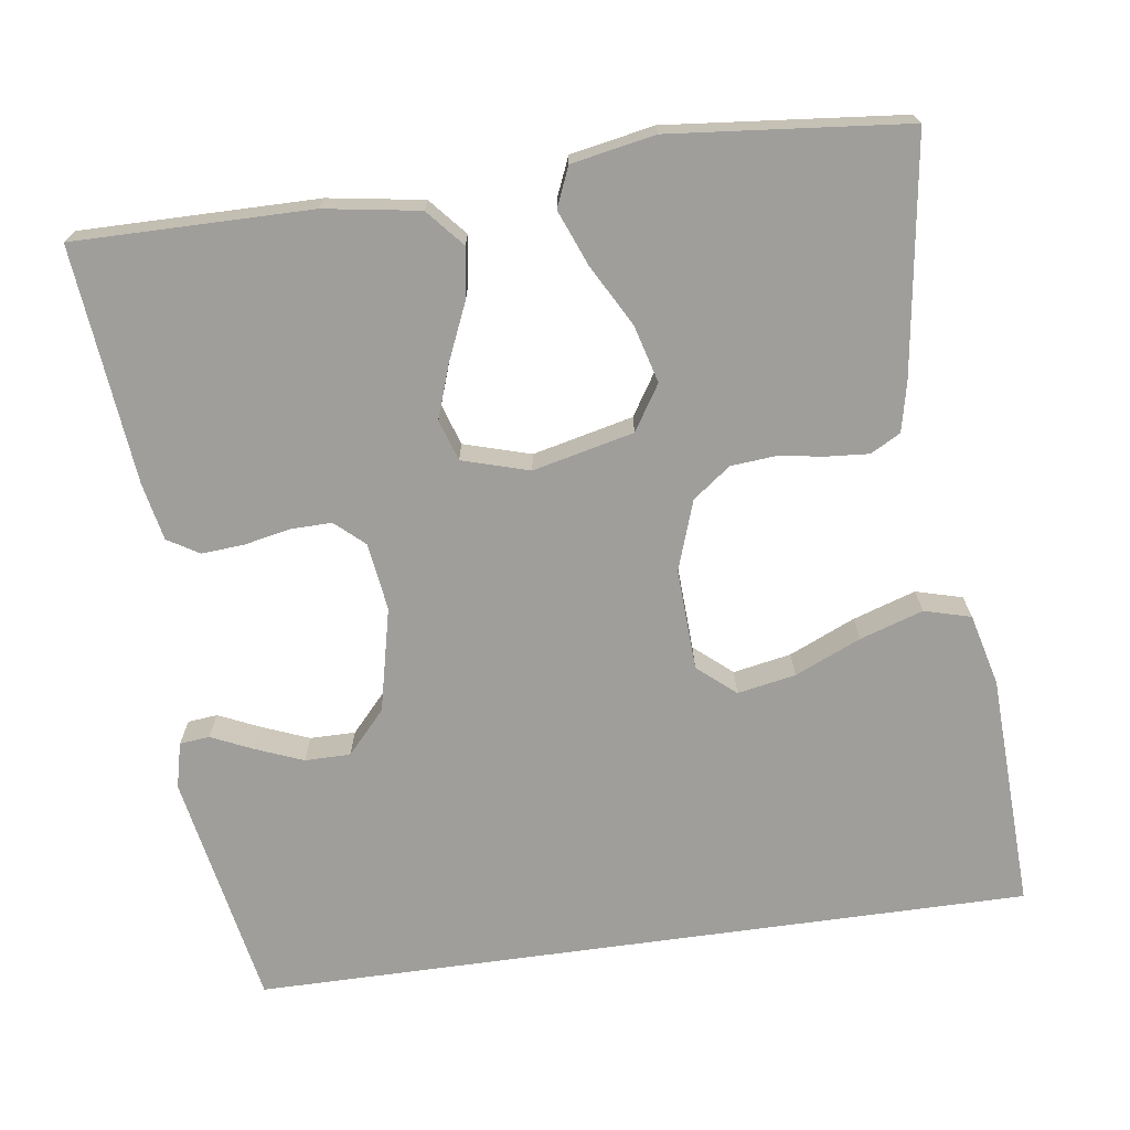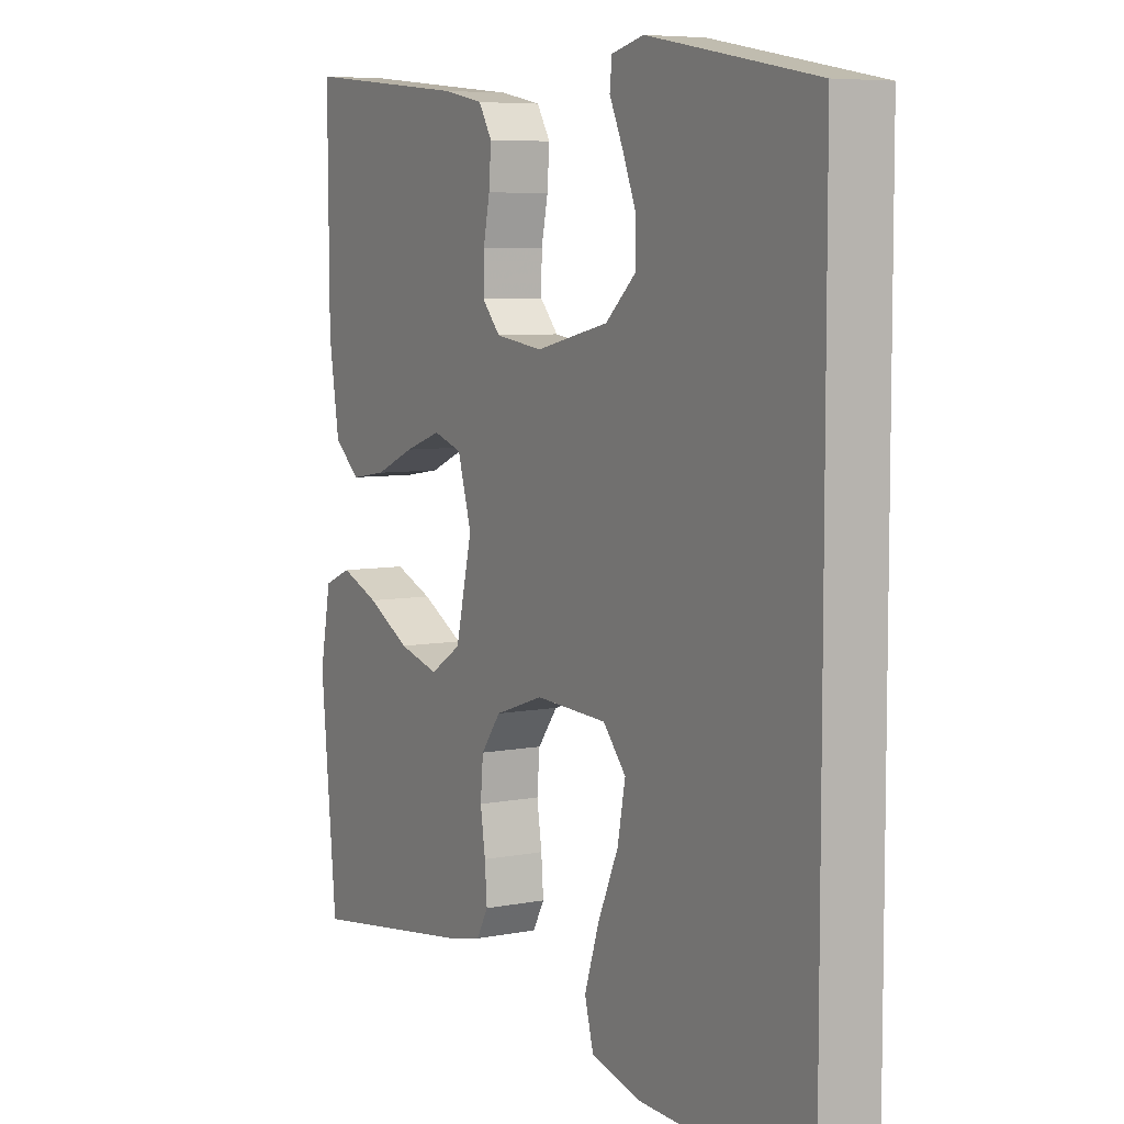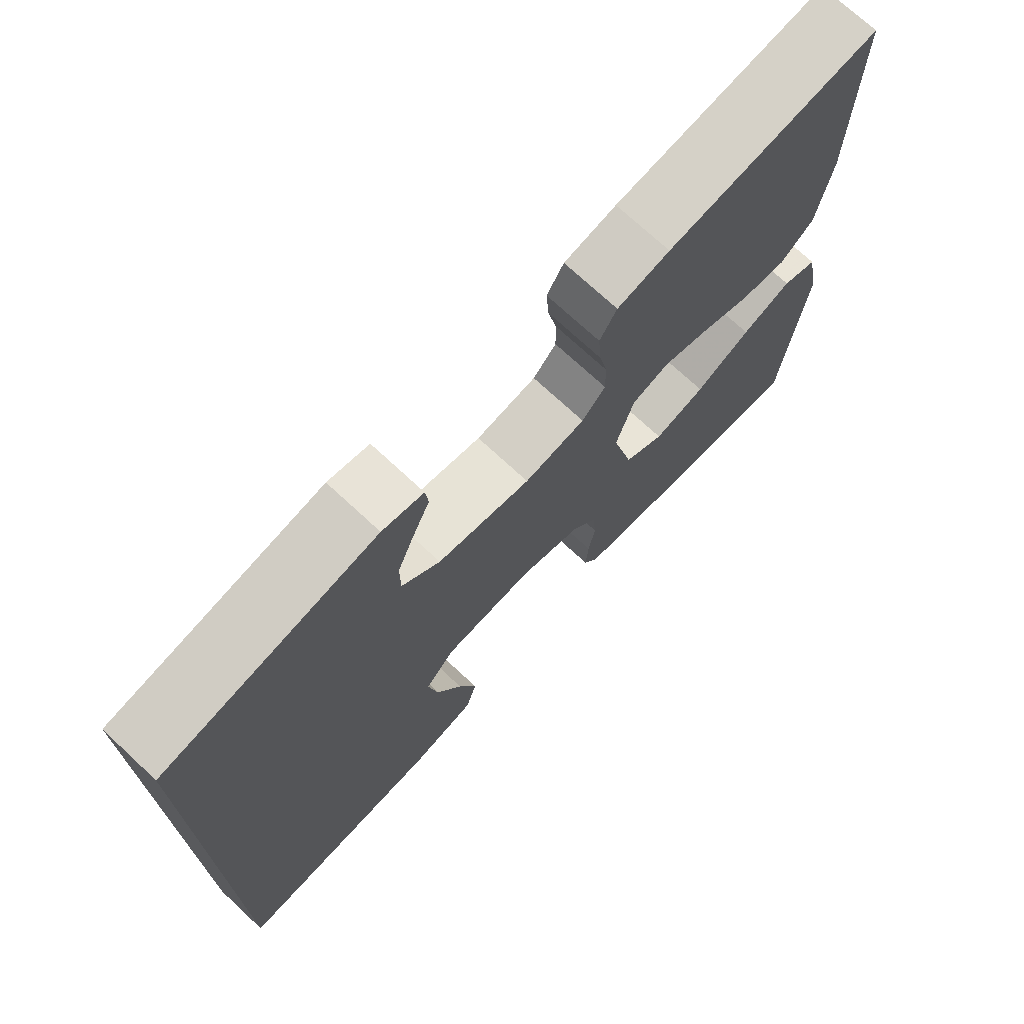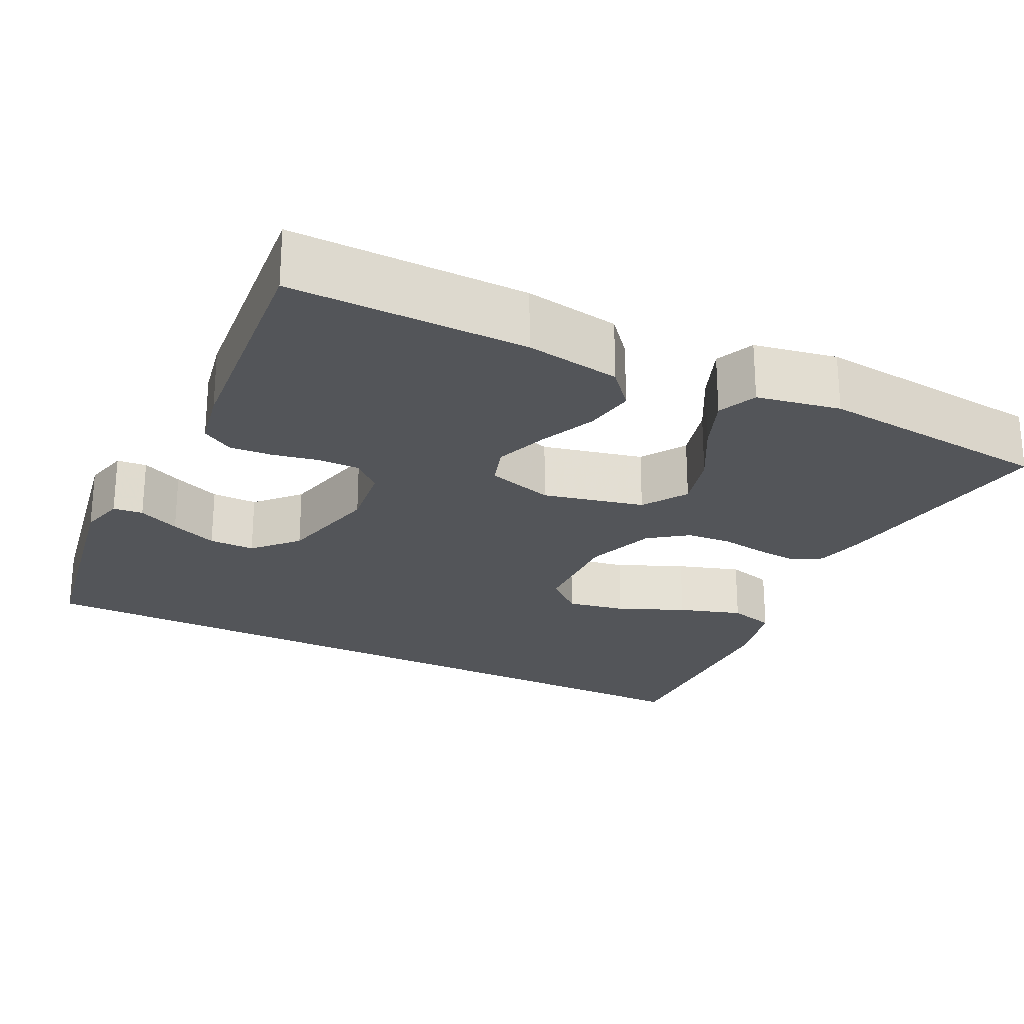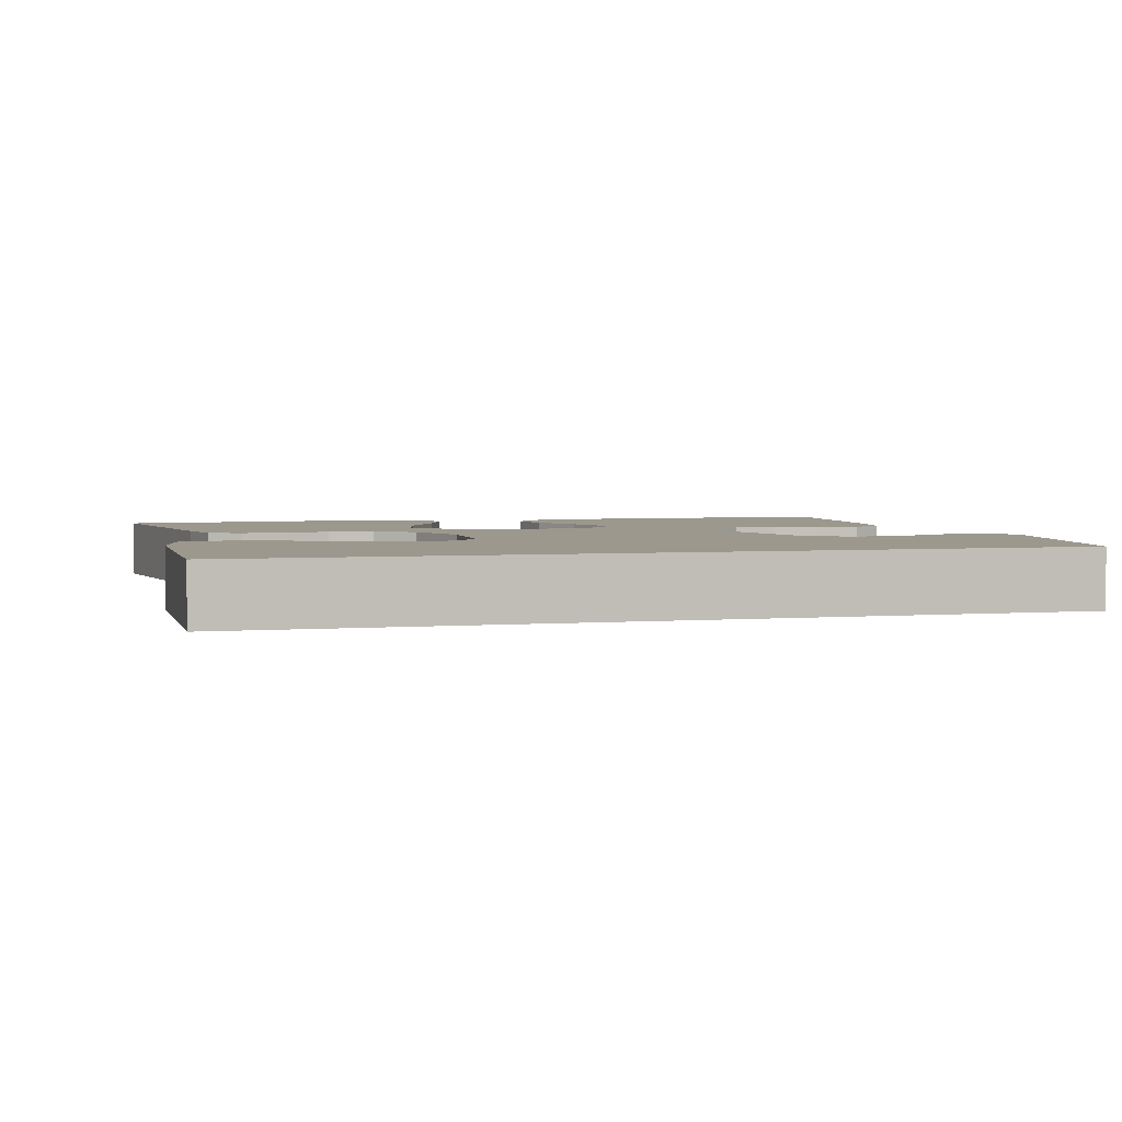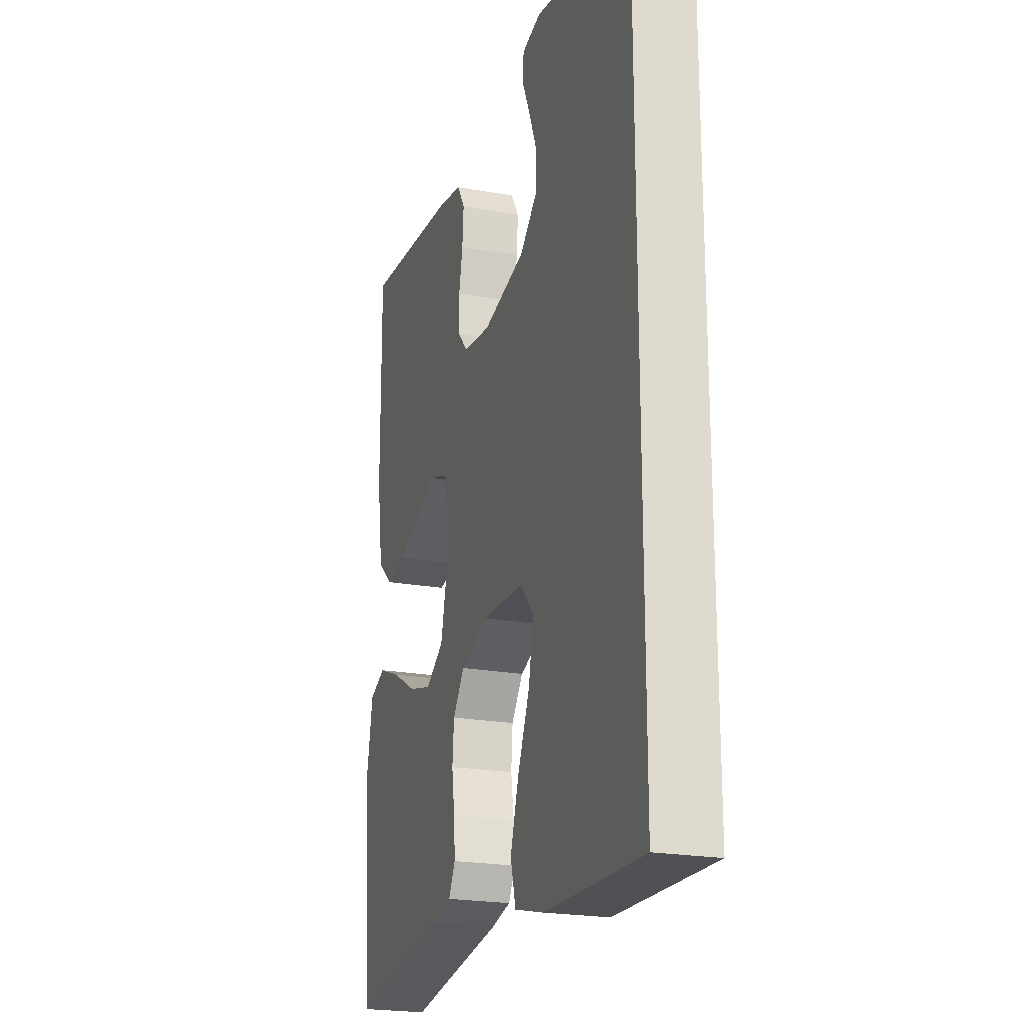
<metadata>
{"format":"obj","ext":"obj","renderer":"f3d","projection":"perspective","resolution":1024,"background":"white","views":[{"elev":-70.8,"azim":97.9,"up":"+Y"},{"elev":6.6,"azim":-120.0,"up":"+Z"},{"elev":72.8,"azim":-47.1,"up":"+Z"},{"elev":-24.1,"azim":63.3,"up":"+Y"},{"elev":3.0,"azim":-106.0,"up":"+Y"},{"elev":-22.0,"azim":-107.4,"up":"+Z"}]}
</metadata>
<code>
v -0.5 0.07 -0.544
v -0.5 0.07 0.446
v -0.2 0.07 0.502
v -0.142 0.07 0.488
v -0.138 0.07 0.45
v -0.162 0.07 0.397
v -0.186 0.07 0.337
v -0.186 0.07 0.279
v -0.132 0.07 0.23
v 0 0.07 0.2
v 0.086 0.07 0.212
v 0.119 0.07 0.249
v 0.118 0.07 0.302
v 0.106 0.07 0.36
v 0.102 0.07 0.414
v 0.126 0.07 0.454
v 0.2 0.07 0.469
v 0.5 0.07 0.5
v 0.498 0.07 0.2
v 0.479 0.07 0.079
v 0.432 0.07 0.038
v 0.367 0.07 0.048
v 0.295 0.07 0.079
v 0.228 0.07 0.102
v 0.176 0.07 0.085
v 0.151 0.07 0
v 0.181 0.07 -0.128
v 0.238 0.07 -0.164
v 0.311 0.07 -0.144
v 0.389 0.07 -0.101
v 0.459 0.07 -0.073
v 0.509 0.07 -0.094
v 0.529 0.07 -0.2
v 0.5 0.07 -0.5
v 0.2 0.07 -0.457
v 0.137 0.07 -0.443
v 0.116 0.07 -0.405
v 0.12 0.07 -0.352
v 0.129 0.07 -0.293
v 0.124 0.07 -0.236
v 0.088 0.07 -0.188
v 0 0.07 -0.158
v -0.129 0.07 -0.164
v -0.17 0.07 -0.212
v -0.156 0.07 -0.286
v -0.119 0.07 -0.37
v -0.093 0.07 -0.45
v -0.109 0.07 -0.509
v -0.2 0.07 -0.532
v -0.5 0 -0.544
v -0.5 0 0.446
v -0.2 0 0.502
v -0.142 0 0.488
v -0.138 0 0.45
v -0.162 0 0.397
v -0.186 0 0.337
v -0.186 0 0.279
v -0.132 0 0.23
v 0 0 0.2
v 0.086 0 0.212
v 0.119 0 0.249
v 0.118 0 0.302
v 0.106 0 0.36
v 0.102 0 0.414
v 0.126 0 0.454
v 0.2 0 0.469
v 0.5 0 0.5
v 0.498 0 0.2
v 0.479 0 0.079
v 0.432 0 0.038
v 0.367 0 0.048
v 0.295 0 0.079
v 0.228 0 0.102
v 0.176 0 0.085
v 0.151 0 0
v 0.181 0 -0.128
v 0.238 0 -0.164
v 0.311 0 -0.144
v 0.389 0 -0.101
v 0.459 0 -0.073
v 0.509 0 -0.094
v 0.529 0 -0.2
v 0.5 0 -0.5
v 0.2 0 -0.457
v 0.137 0 -0.443
v 0.116 0 -0.405
v 0.12 0 -0.352
v 0.129 0 -0.293
v 0.124 0 -0.236
v 0.088 0 -0.188
v 0 0 -0.158
v -0.129 0 -0.164
v -0.17 0 -0.212
v -0.156 0 -0.286
v -0.119 0 -0.37
v -0.093 0 -0.45
v -0.109 0 -0.509
v -0.2 0 -0.532
f 49 1 2
f 48 49 2
f 47 48 2
f 46 47 2
f 45 46 2
f 44 45 2
f 43 44 2
f 42 43 2
f 41 42 2
f 37 38 39
f 36 37 39
f 35 36 39
f 34 35 39
f 33 34 39
f 32 33 39
f 31 32 39
f 30 31 39
f 29 30 39
f 28 29 39 40
f 27 28 40 41
f 21 22 23
f 20 21 23
f 19 20 23
f 18 19 23
f 17 18 23
f 16 17 23
f 15 16 23
f 14 15 23
f 13 14 23
f 12 13 23 24
f 11 12 24 25
f 4 5 6
f 3 4 6
f 2 3 6
f 2 6 7
f 26 27 41 2
f 10 11 25 26
f 9 10 26
f 2 7 8
f 2 8 9
f 2 9 26
f 51 50 98
f 51 98 97
f 51 97 96
f 51 96 95
f 51 95 94
f 51 94 93
f 51 93 92
f 51 92 91
f 51 91 90
f 88 87 86
f 88 86 85
f 88 85 84
f 88 84 83
f 88 83 82
f 88 82 81
f 88 81 80
f 88 80 79
f 88 79 78
f 89 88 78 77
f 90 89 77 76
f 72 71 70
f 72 70 69
f 72 69 68
f 72 68 67
f 72 67 66
f 72 66 65
f 72 65 64
f 72 64 63
f 72 63 62
f 73 72 62 61
f 74 73 61 60
f 55 54 53
f 55 53 52
f 55 52 51
f 56 55 51
f 51 90 76 75
f 75 74 60 59
f 75 59 58
f 57 56 51
f 58 57 51
f 75 58 51
f 1 50 51 2
f 2 51 52 3
f 3 52 53 4
f 4 53 54 5
f 5 54 55 6
f 6 55 56 7
f 7 56 57 8
f 8 57 58 9
f 9 58 59 10
f 10 59 60 11
f 11 60 61 12
f 12 61 62 13
f 13 62 63 14
f 14 63 64 15
f 15 64 65 16
f 16 65 66 17
f 17 66 67 18
f 18 67 68 19
f 19 68 69 20
f 20 69 70 21
f 21 70 71 22
f 22 71 72 23
f 23 72 73 24
f 24 73 74 25
f 25 74 75 26
f 26 75 76 27
f 27 76 77 28
f 28 77 78 29
f 29 78 79 30
f 30 79 80 31
f 31 80 81 32
f 32 81 82 33
f 33 82 83 34
f 34 83 84 35
f 35 84 85 36
f 36 85 86 37
f 37 86 87 38
f 38 87 88 39
f 39 88 89 40
f 40 89 90 41
f 41 90 91 42
f 42 91 92 43
f 43 92 93 44
f 44 93 94 45
f 45 94 95 46
f 46 95 96 47
f 47 96 97 48
f 48 97 98 49
f 49 98 50 1

</code>
